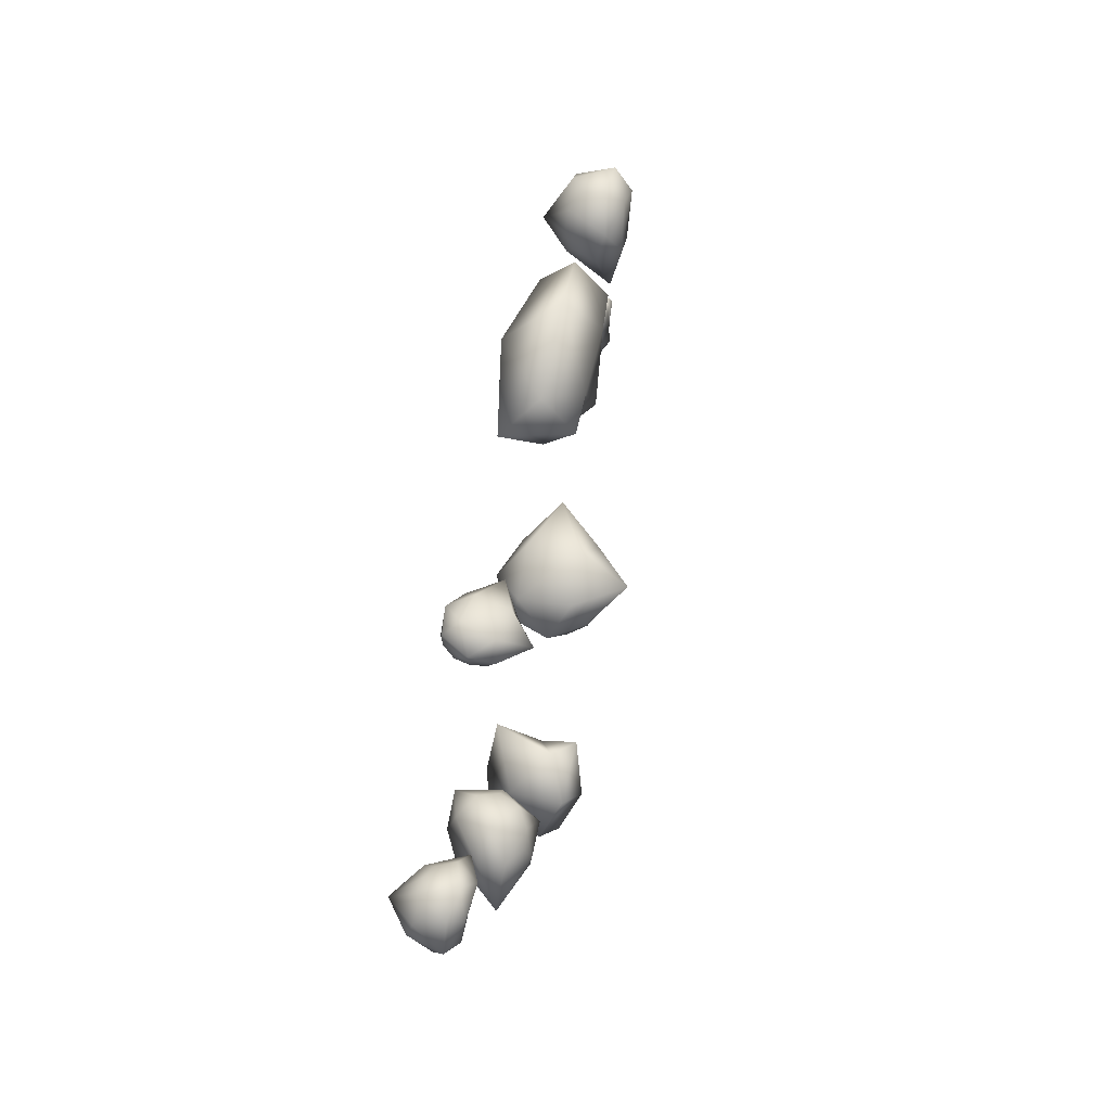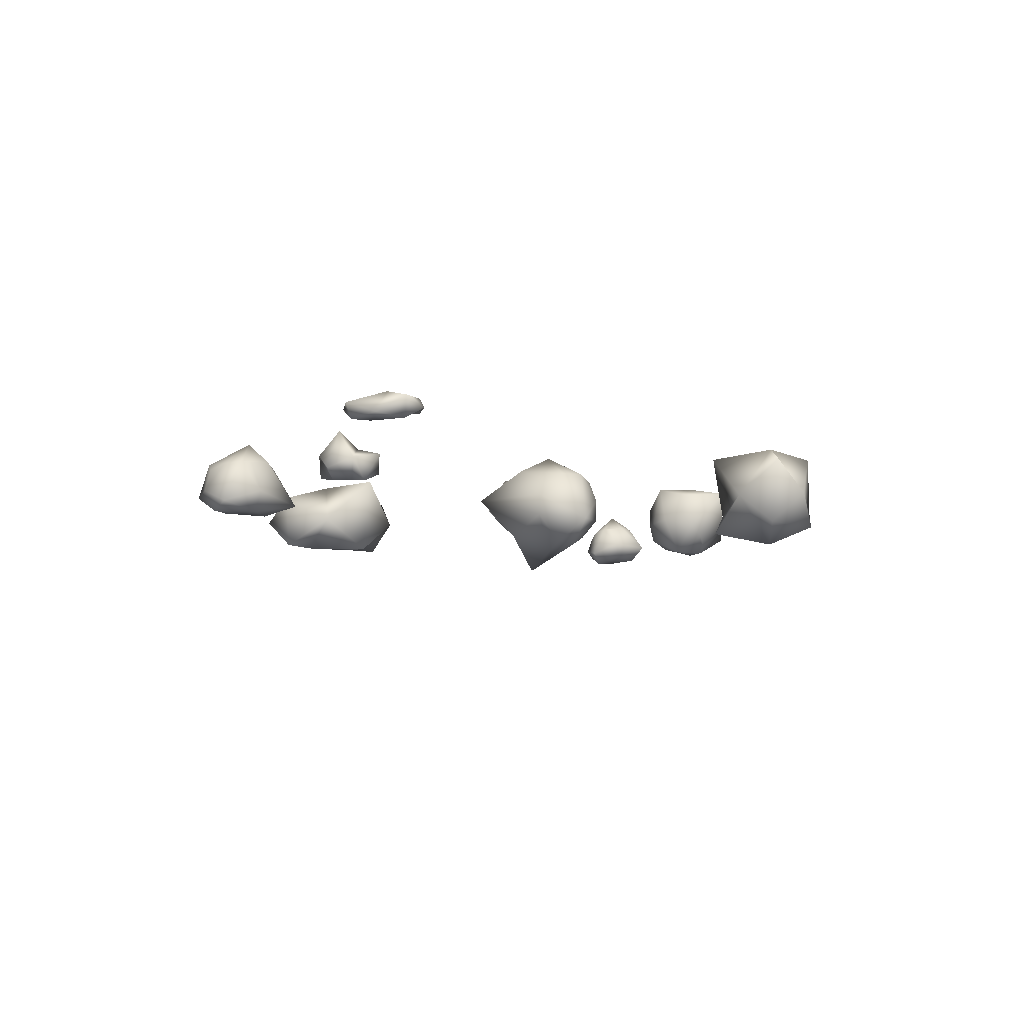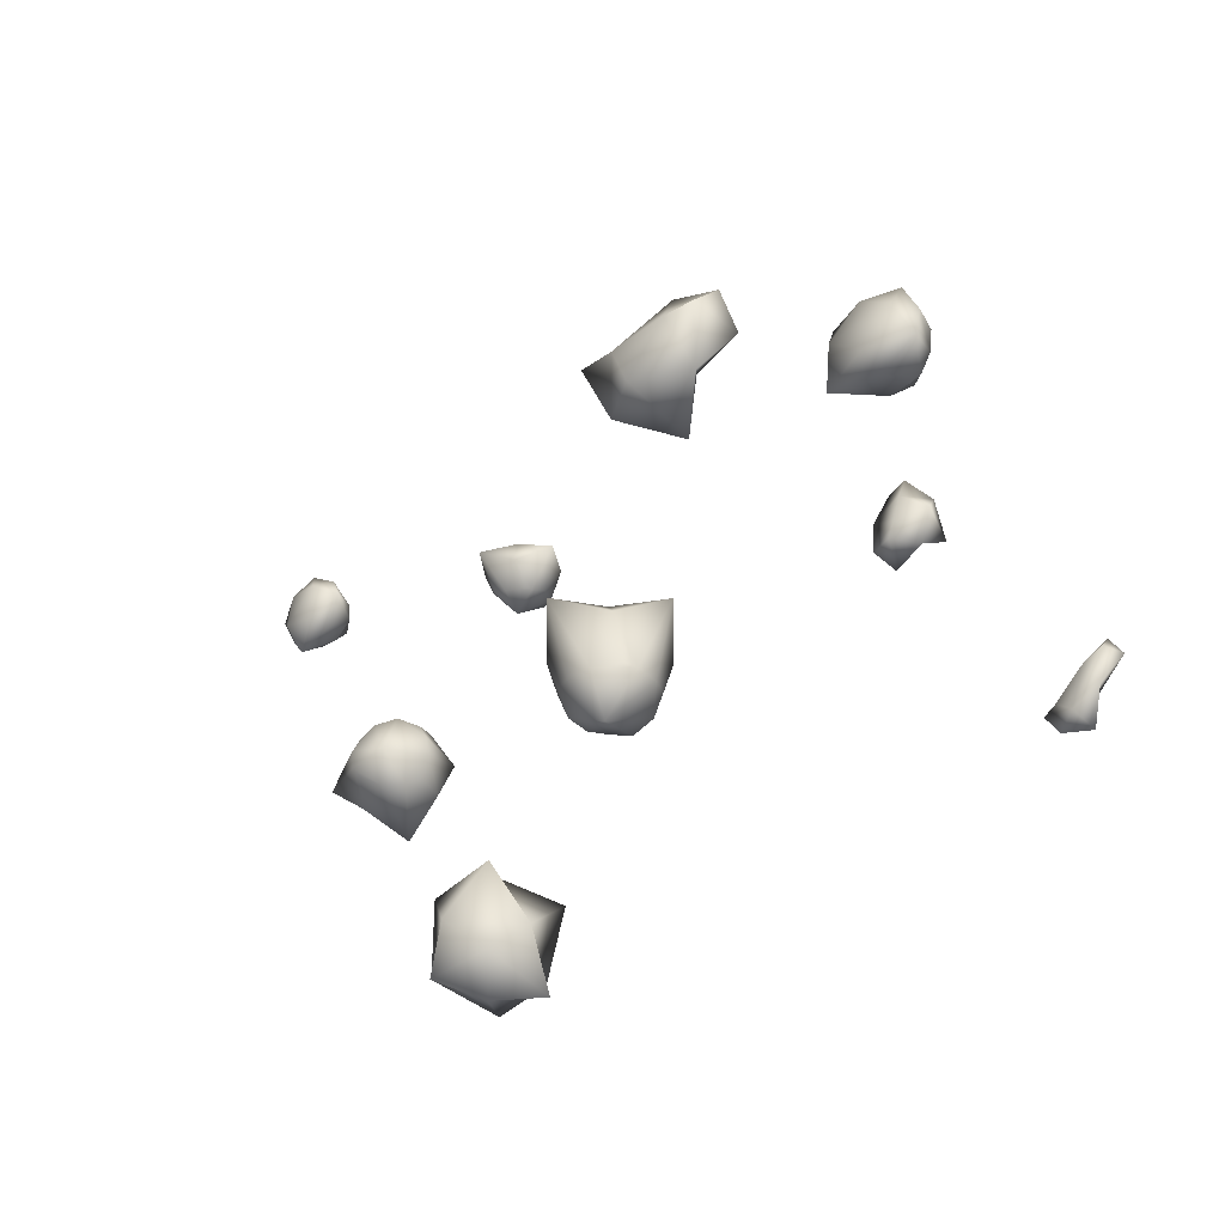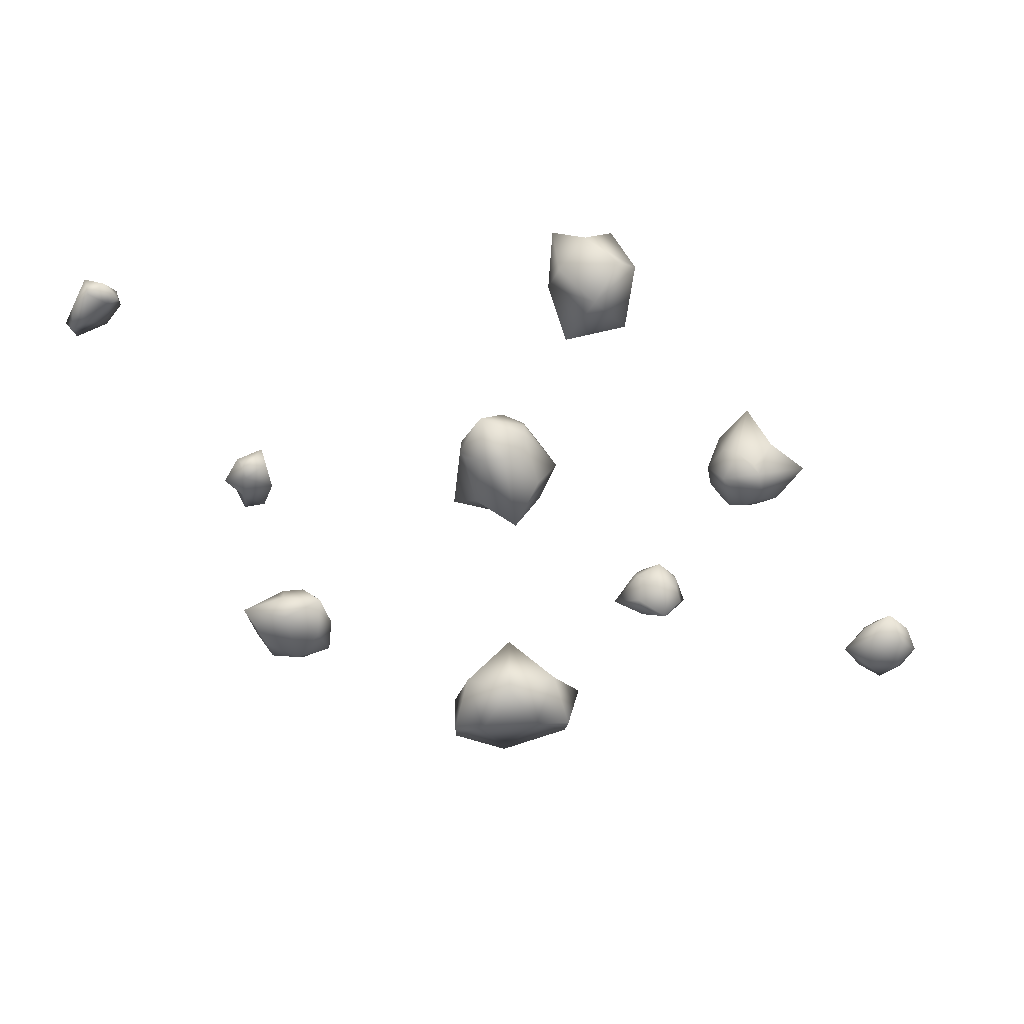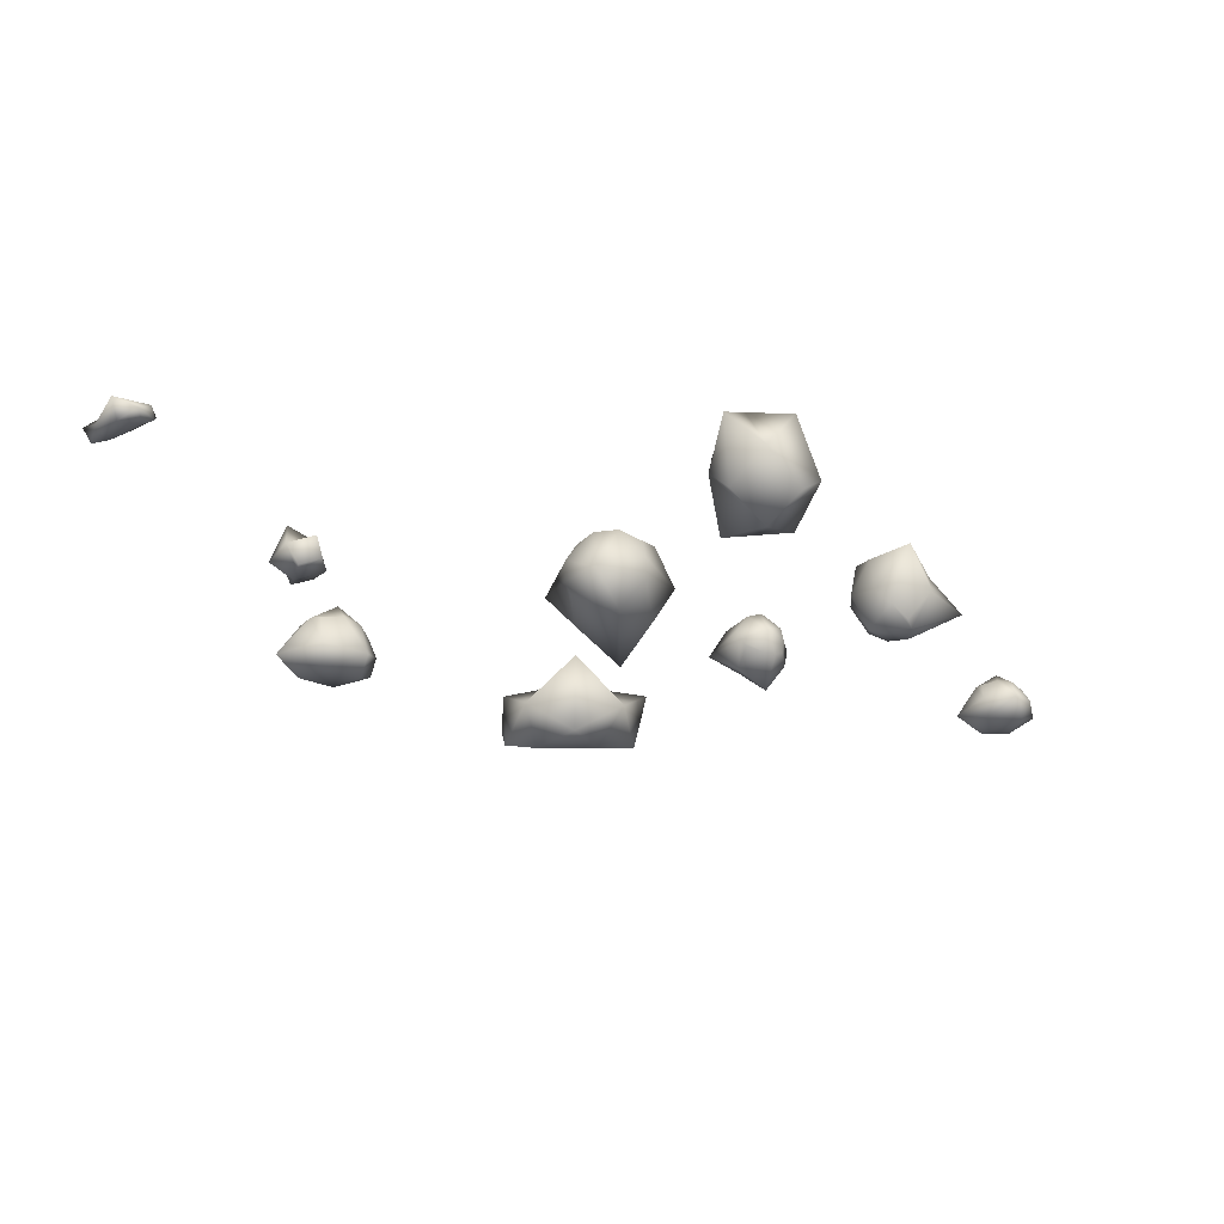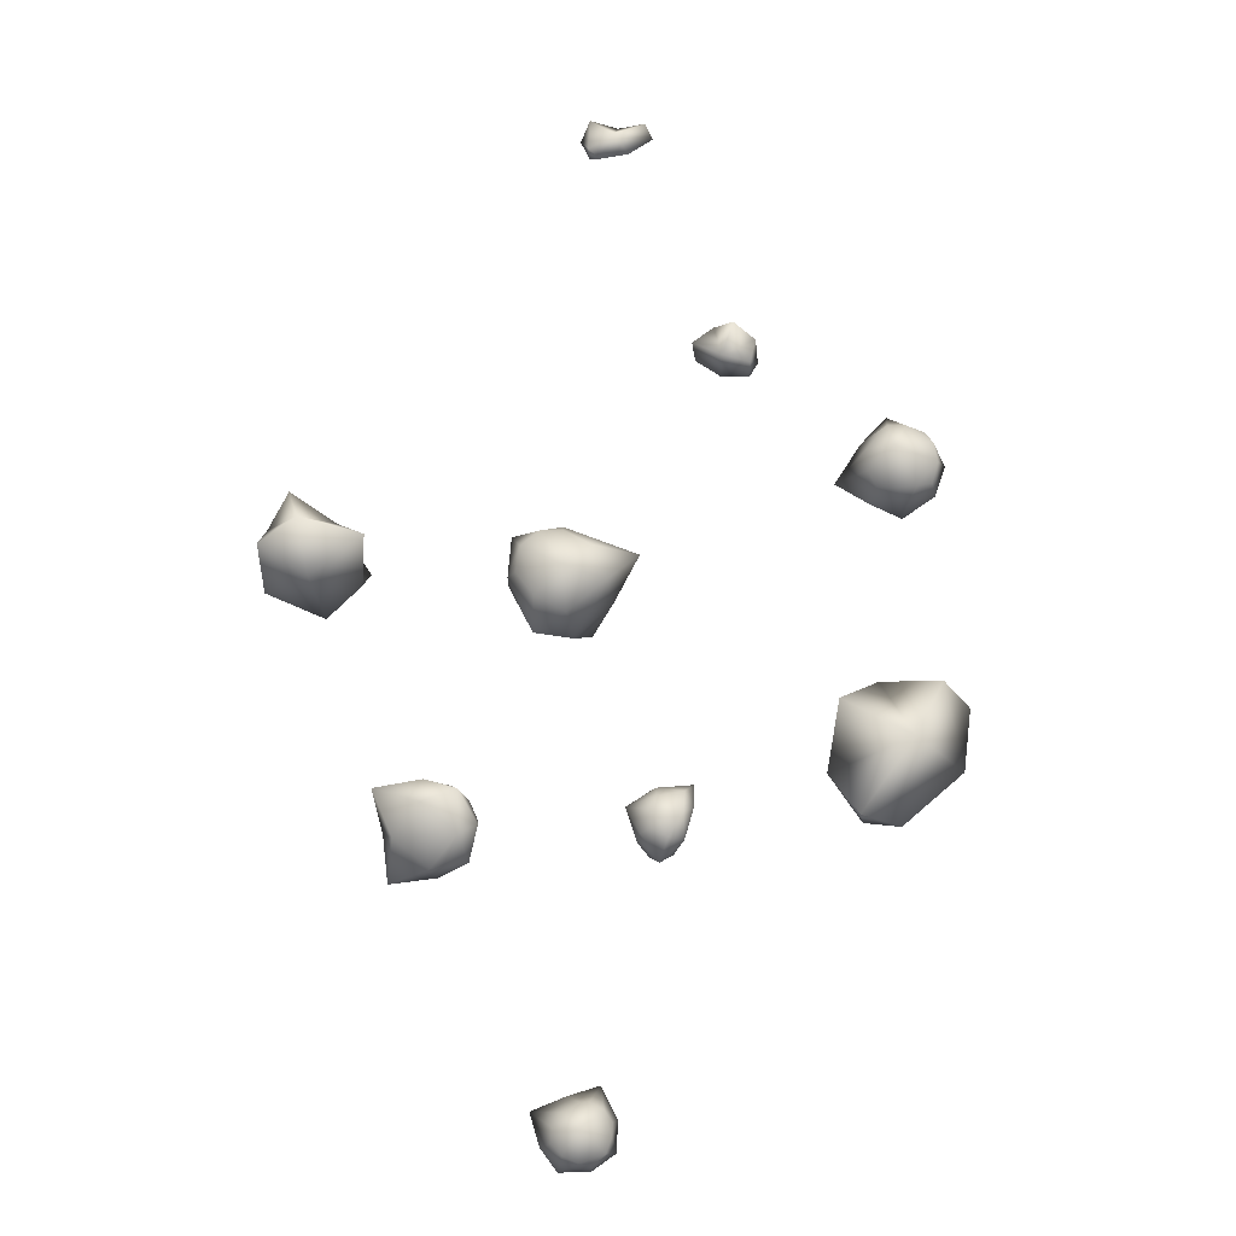
<metadata>
{"format":"obj","ext":"obj","renderer":"f3d","projection":"perspective","resolution":1024,"background":"white","views":[{"elev":66.8,"azim":-79.5,"up":"+Z"},{"elev":-7.3,"azim":140.1,"up":"+Y"},{"elev":-43.2,"azim":43.5,"up":"+Z"},{"elev":-57.4,"azim":-170.5,"up":"+Y"},{"elev":-25.4,"azim":-179.3,"up":"+Y"},{"elev":67.1,"azim":-52.7,"up":"+Y"}]}
</metadata>
<code>
o pebble01_low.001
v 0.6892 -0.05437 0.05484
v 0.759 -0.06242 0.09387
v 0.7297 -0.01388 0.09393
v 0.7611 0.02489 0.02832
v 0.7894 -0.05011 0.02703
v 0.7295 -0.07466 -0.01369
v 0.6989 -0.01992 -0.02097
v -0.132 -0.139 -0.2494
v -0.1376 -0.1348 -0.3933
v -0.1304 0.004628 -0.3947
v 0.001577 0.01031 -0.2495
v -0.01142 -0.006308 -0.4207
v -0.01848 -0.1314 -0.3949
v -0.008802 -0.145 -0.2426
v 0.309 -0.05647 0.8742
v 0.4042 -0.1134 0.7464
v 0.4098 -0.001835 0.7518
v 0.2558 0.03745 0.629
v 0.2579 -0.1207 0.6496
v 0.1388 -0.1092 0.7782
v 0.1118 0.008501 0.7788
v 0.7184 0.05202 0.4247
v 0.7928 -0.06227 0.504
v 0.8219 -0.08346 0.3524
v 0.6457 -0.0821 0.3548
v 0.6572 -0.06823 0.5005
v 0.7262 -0.01149 0.5132
v 0.8026 -0.008815 0.4408
v 0.7442 0.006342 0.375
v 0.657 -0.01207 0.4359
v 0.7301 -0.09581 0.4408
v -0.1257 0.008576 0.4459
v -0.08428 0.06012 0.5397
v -0.01145 -0.02215 0.5116
v -0.1227 -0.0904 0.5226
v -0.1694 0.006668 0.5533
v -0.14 0.0541 0.5121
v -0.06936 0.03607 0.4879
v -0.0843 -0.02053 0.4609
v -0.157 -0.0211 0.4957
v -0.0943 -0.008337 0.5548
v 0.2002 -0.1112 -0.06955
v 0.166 0.03639 0.08807
v 0.2994 -0.06102 0.1573
v 0.161 -0.2037 0.1509
v 0.06154 -0.0763 0.09164
v 0.1194 -0.02154 0.007439
v 0.2382 -0.01903 0.02529
v 0.2486 -0.1218 0.01453
v 0.1252 -0.1391 0.02439
v 0.1565 -0.06037 0.153
v -0.6131 0.02865 0.7237
v -0.5967 -0.07633 0.7858
v -0.5224 -0.07436 0.6963
v -0.6328 -0.05854 0.629
v -0.6826 -0.06697 0.728
v -0.6426 -0.03306 0.7712
v -0.5661 -0.02976 0.7544
v -0.577 -0.005609 0.694
v -0.6577 -0.01695 0.6952
v -0.6129 -0.08904 0.7138
v -0.2927 -0.1303 0.153
v -0.355 -0.0572 0.2768
v -0.467 -0.08882 0.1809
v -0.3656 0.004138 0.07115
v -0.278 0.01903 0.1954
v -0.2822 -0.06143 0.2369
v -0.3669 -0.1178 0.2246
v -0.362 -0.1166 0.139
v -0.2887 -0.04315 0.138
v -0.3722 -0.01207 0.1971
v 0.9547 -0.001415 -0.3674
v 0.9091 -0.02064 -0.4289
v 0.9149 0.003272 -0.436
v 0.9714 -0.00186 -0.4751
v 0.9629 -0.03792 -0.4573
v 1.021 -0.03666 -0.3815
v 1.037 -0.01003 -0.3876
v 0.7183 -0.04721 0.102
v 0.7499 -0.06744 0.06432
v 0.7372 -0.07065 0.01785
v 0.6887 -0.05814 -0.003705
v 0.7052 -0.003444 0.04504
v 0.7784 -0.02117 0.07152
v 0.755 -0.02968 -0.01026
v -0.1124 -0.03602 -0.2954
v -0.04775 -0.1042 -0.2269
v -0.08073 -0.1693 -0.3292
v -0.04959 0.02312 -0.3661
v -0.1701 -0.1031 -0.3616
v -0.07853 -0.07051 -0.428
v 0.01228 -0.07304 -0.3325
v 0.4159 -0.05644 0.8142
v 0.3396 -0.1163 0.7554
v 0.2132 -0.111 0.7678
v 0.1561 -0.0519 0.8432
v 0.2803 0.03505 0.7761
v 0.3584 -0.05724 0.6535
v 0.158 -0.05334 0.681
v 0.7885 0.006269 0.47
v 0.788 0.003468 0.4096
v 0.7643 0.007693 0.3825
v 0.6993 0.009778 0.3805
v 0.6691 0.001671 0.4063
v 0.6703 0.00479 0.4689
v 0.6972 0.001583 0.496
v 0.7601 0.007182 0.4998
v 0.7913 -0.09435 0.4398
v 0.7302 -0.09699 0.3786
v 0.6683 -0.0968 0.4396
v 0.7295 -0.08944 0.4985
v 0.8166 -0.05444 0.4397
v 0.7339 -0.05574 0.3519
v 0.6396 -0.0553 0.4365
v 0.7266 -0.05409 0.5259
v -0.08841 0.05354 0.4844
v -0.06711 0.01719 0.469
v -0.07307 -0.008388 0.4586
v -0.1156 -0.03089 0.4662
v -0.1414 -0.03122 0.4777
v -0.1593 0.007574 0.4937
v -0.1548 0.03399 0.5002
v -0.1171 0.06337 0.4928
v -0.05757 0.01646 0.5432
v -0.07259 -0.04646 0.5405
v -0.1332 -0.03252 0.5576
v -0.1158 0.02825 0.5664
v -0.04717 0.03541 0.5149
v -0.06901 -0.05507 0.4936
v -0.1615 -0.03705 0.5263
v -0.1368 0.05502 0.5461
v 0.2082 -0.009714 -0.005278
v 0.2574 -0.05712 0.01149
v 0.2591 -0.0997 0.01159
v 0.2093 -0.1544 0.006372
v 0.1622 -0.156 0.01052
v 0.1149 -0.1048 -0.008553
v 0.115 -0.06173 -0.009534
v 0.1623 -0.009147 -0.01422
v 0.2072 -0.01258 0.1513
v 0.2066 -0.1108 0.1652
v 0.1084 -0.1113 0.1484
v 0.1104 -0.01417 0.1322
v 0.2402 0.002297 0.09361
v 0.2428 -0.1381 0.1143
v 0.1015 -0.1415 0.09041
v 0.09753 -0.002596 0.06802
v -0.5864 -0.02155 0.7685
v -0.5605 -0.01424 0.7324
v -0.5665 -0.006661 0.7062
v -0.608 -0.001045 0.6824
v -0.6378 -0.004595 0.6834
v -0.6638 -0.008493 0.7237
v -0.6559 -0.01741 0.7525
v -0.6153 -0.02083 0.7784
v -0.5738 -0.09562 0.7362
v -0.5887 -0.08037 0.6755
v -0.6516 -0.08547 0.6893
v -0.6356 -0.09032 0.7507
v -0.5529 -0.06275 0.7556
v -0.5747 -0.04611 0.6656
v -0.6711 -0.04638 0.6819
v -0.6472 -0.06581 0.7716
v -0.3345 -0.1162 0.2361
v -0.3705 -0.131 0.1913
v -0.3696 -0.1282 0.1549
v -0.3304 -0.09528 0.1148
v -0.3025 -0.06714 0.118
v -0.2633 -0.0557 0.1659
v -0.265 -0.06124 0.2049
v -0.3002 -0.09716 0.2433
v -0.4086 -0.04603 0.2327
v -0.4068 -0.02865 0.1481
v -0.337 0.02188 0.1593
v -0.3384 0.003381 0.2434
v -0.403 -0.09327 0.2429
v -0.4049 -0.06853 0.1212
v -0.2973 0.002246 0.1318
v -0.2984 -0.02409 0.2541
v 0.9129 -0.002898 -0.4054
v 0.9306 -0.02295 -0.4197
v 0.9887 -0.03747 -0.3941
v 1.02 -0.01697 -0.3559
v 0.9683 0.01343 -0.413
v 0.9287 -0.01798 -0.4658
v 1.005 -0.02829 -0.4307
f 80 79 1
f 95 99 19
f 6 7 85
f 91 89 12
f 90 91 9
f 87 92 11
f 5 4 84
f 89 92 12
f 92 88 13
f 87 86 8
f 96 97 21
f 107 115 23
f 13 9 91
f 101 112 24
f 97 98 18
f 99 97 18
f 95 96 20
f 94 95 19
f 94 98 16
f 100 107 23
f 102 101 24
f 94 93 15
f 100 112 28
f 20 21 99
f 118 117 34
f 108 109 24
f 105 114 26
f 103 102 29
f 114 110 26
f 19 18 98
f 110 111 26
f 104 103 25
f 101 100 28
f 121 130 36
f 107 106 27
f 103 113 25
f 105 104 30
f 116 128 38
f 104 114 30
f 106 105 26
f 123 131 33
f 106 115 27
f 109 110 25
f 124 125 34
f 130 126 36
f 112 108 24
f 113 109 25
f 119 118 39
f 116 123 33
f 134 133 44
f 126 127 36
f 118 129 39
f 120 119 35
f 117 116 38
f 137 146 46
f 123 122 37
f 119 129 35
f 121 120 40
f 132 144 48
f 120 130 40
f 122 121 36
f 139 147 43
f 122 131 37
f 125 126 35
f 140 141 44
f 146 142 46
f 128 124 34
f 129 125 35
f 135 134 49
f 132 139 43
f 150 149 54
f 142 143 46
f 134 145 49
f 136 135 45
f 133 132 48
f 153 162 56
f 139 138 47
f 135 145 45
f 137 136 50
f 148 160 58
f 136 146 50
f 138 137 46
f 155 163 53
f 138 147 47
f 141 142 45
f 156 157 54
f 162 158 56
f 144 140 44
f 145 141 45
f 151 150 59
f 148 155 53
f 166 165 64
f 158 159 56
f 150 161 59
f 152 151 55
f 149 148 58
f 169 178 66
f 155 154 57
f 151 161 55
f 153 152 60
f 164 176 68
f 152 162 60
f 154 153 56
f 171 179 63
f 154 163 57
f 157 158 55
f 172 173 64
f 178 174 66
f 160 156 54
f 161 157 55
f 167 166 69
f 164 171 63
f 74 73 180
f 174 175 66
f 166 177 69
f 168 167 65
f 165 164 68
f 75 74 184
f 171 170 67
f 167 177 65
f 169 168 70
f 182 186 77
f 168 178 70
f 170 169 66
f 180 184 74
f 170 179 67
f 173 174 65
f 176 172 64
f 184 183 78
f 177 173 65
f 183 182 77
f 181 185 76
f 186 184 78
f 181 180 73
f 14 8 88
f 83 84 4
f 77 78 183
f 2 3 79
f 90 86 10
f 81 85 5
f 165 176 64
f 163 159 53
f 85 83 4
f 182 181 76
f 80 84 2
f 147 143 43
f 140 143 51
f 76 75 186
f 133 144 44
f 149 160 54
f 131 127 33
f 108 111 31
f 3 1 79
f 124 127 41
f 80 81 5
f 115 111 23
f 117 128 34
f 102 113 29
f 156 159 61
f 13 12 92
f 86 89 10
f 88 90 9
f 17 15 93
f 16 17 93
f 82 83 7
f 179 175 63
f 81 82 6
f 172 175 71
f 80 2 79
f 95 20 99
f 6 82 7
f 91 10 89
f 90 10 91
f 87 14 92
f 5 85 4
f 89 11 92
f 92 14 88
f 87 11 86
f 96 15 97
f 107 27 115
f 13 88 9
f 101 28 112
f 97 17 98
f 99 21 97
f 95 15 96
f 94 15 95
f 94 19 98
f 100 22 107
f 102 22 101
f 94 16 93
f 100 23 112
f 20 96 21
f 118 32 117
f 108 31 109
f 105 30 114
f 103 22 102
f 114 25 110
f 19 99 18
f 110 31 111
f 104 22 103
f 101 22 100
f 121 40 130
f 107 22 106
f 103 29 113
f 105 22 104
f 116 33 128
f 104 25 114
f 106 22 105
f 123 37 131
f 106 26 115
f 109 31 110
f 124 41 125
f 130 35 126
f 112 23 108
f 113 24 109
f 119 32 118
f 116 32 123
f 134 42 133
f 126 41 127
f 118 34 129
f 120 32 119
f 117 32 116
f 137 50 146
f 123 32 122
f 119 39 129
f 121 32 120
f 132 43 144
f 120 35 130
f 122 32 121
f 139 47 147
f 122 36 131
f 125 41 126
f 140 51 141
f 146 45 142
f 128 33 124
f 129 34 125
f 135 42 134
f 132 42 139
f 150 52 149
f 142 51 143
f 134 44 145
f 136 42 135
f 133 42 132
f 153 60 162
f 139 42 138
f 135 49 145
f 137 42 136
f 148 53 160
f 136 45 146
f 138 42 137
f 155 57 163
f 138 46 147
f 141 51 142
f 156 61 157
f 162 55 158
f 144 43 140
f 145 44 141
f 151 52 150
f 148 52 155
f 166 62 165
f 158 61 159
f 150 54 161
f 152 52 151
f 149 52 148
f 169 70 178
f 155 52 154
f 151 59 161
f 153 52 152
f 164 63 176
f 152 55 162
f 154 52 153
f 171 67 179
f 154 56 163
f 157 61 158
f 172 71 173
f 178 65 174
f 160 53 156
f 161 54 157
f 167 62 166
f 164 62 171
f 74 185 73
f 174 71 175
f 166 64 177
f 168 62 167
f 165 62 164
f 75 185 74
f 171 62 170
f 167 69 177
f 169 62 168
f 182 76 186
f 168 65 178
f 170 62 169
f 180 72 184
f 170 66 179
f 173 71 174
f 176 63 172
f 184 72 183
f 177 64 173
f 183 72 182
f 181 73 185
f 186 75 184
f 181 72 180
f 14 87 8
f 83 3 84
f 77 186 78
f 2 84 3
f 90 8 86
f 81 6 85
f 165 68 176
f 163 56 159
f 85 7 83
f 182 72 181
f 80 5 84
f 147 46 143
f 140 43 143
f 76 185 75
f 133 48 144
f 149 58 160
f 131 36 127
f 108 23 111
f 3 83 1
f 124 33 127
f 80 1 81
f 115 26 111
f 117 38 128
f 102 24 113
f 156 53 159
f 13 91 12
f 86 11 89
f 88 8 90
f 17 97 15
f 16 98 17
f 82 1 83
f 179 66 175
f 81 1 82
f 172 63 175

</code>
